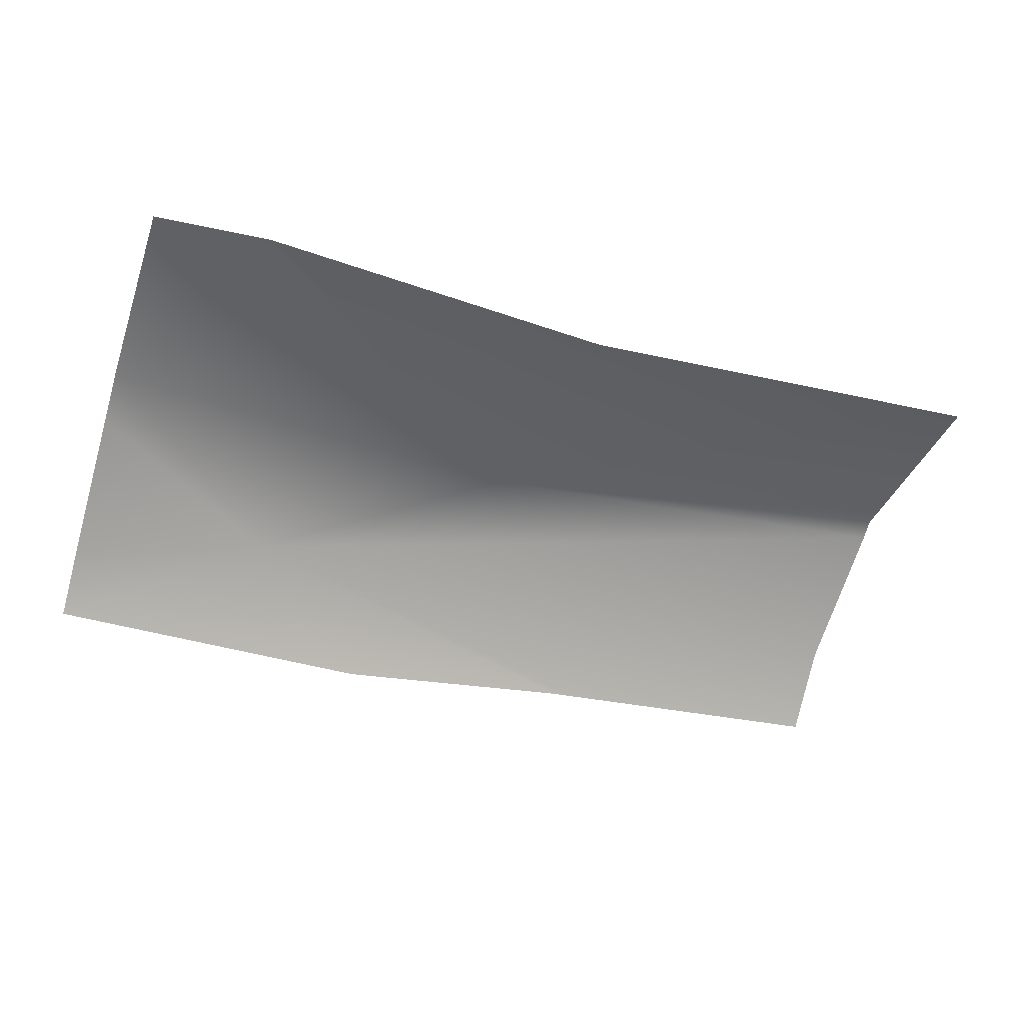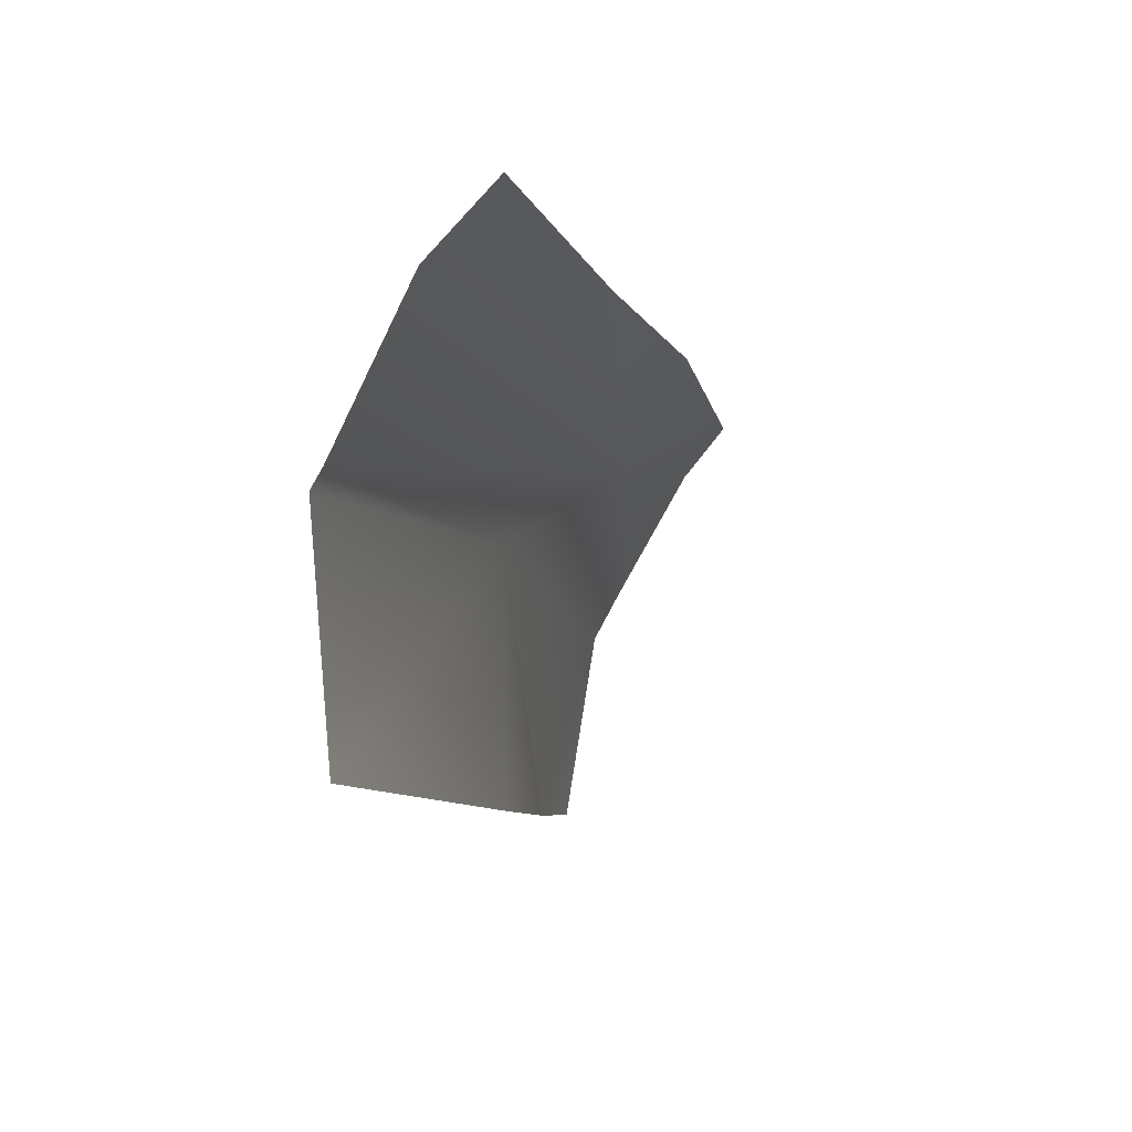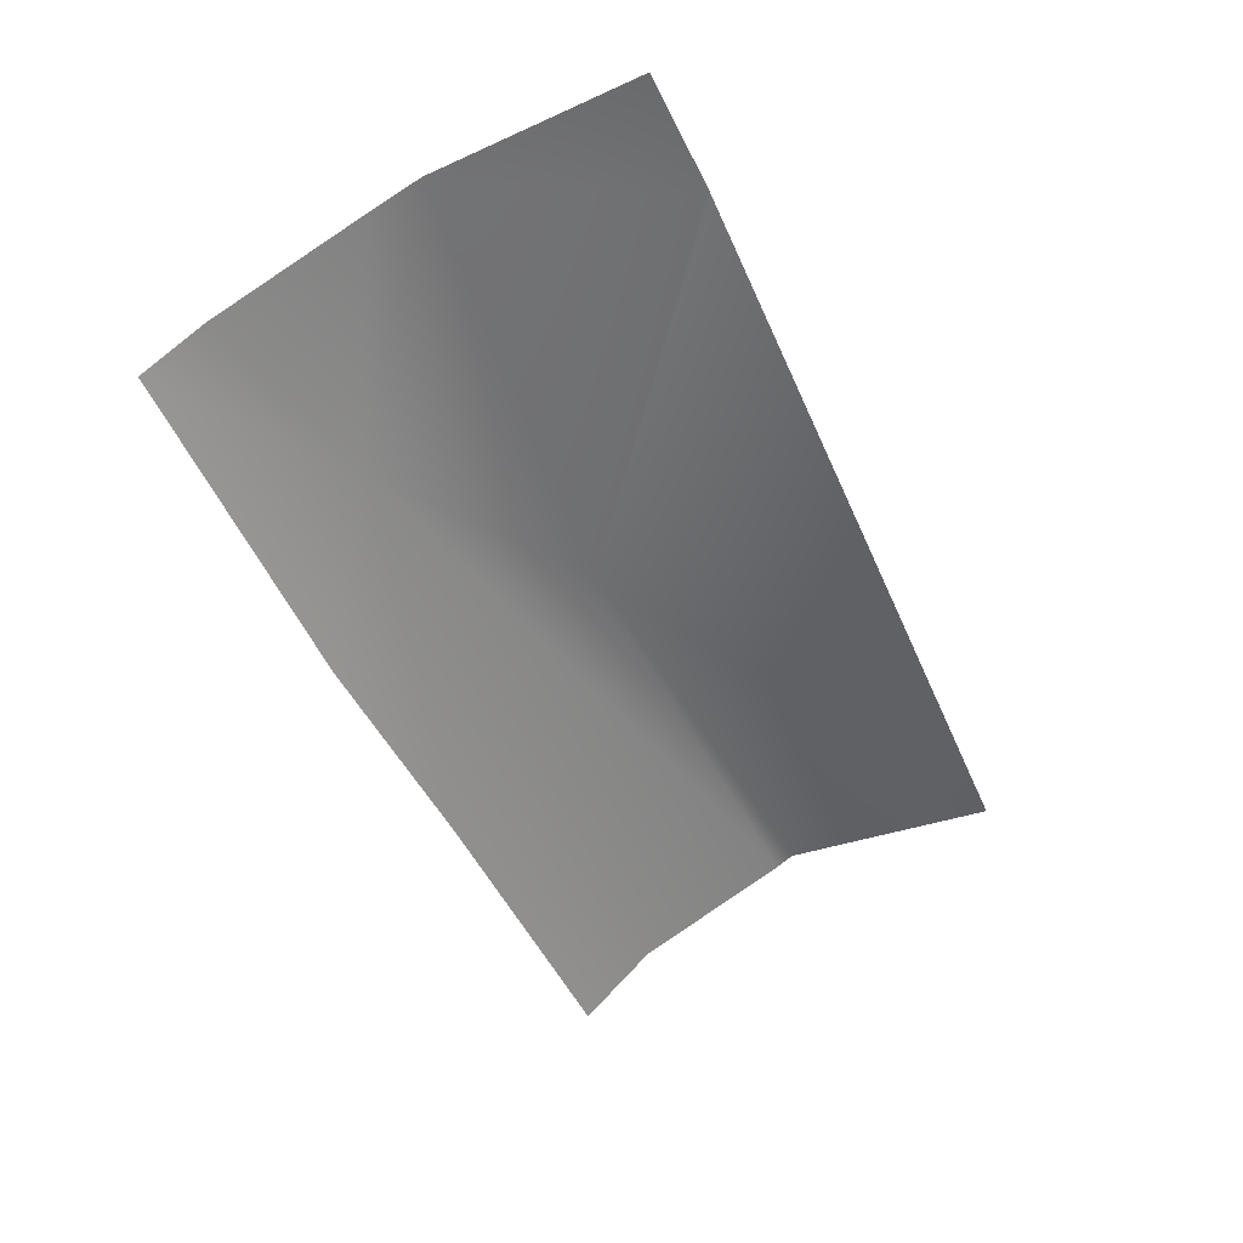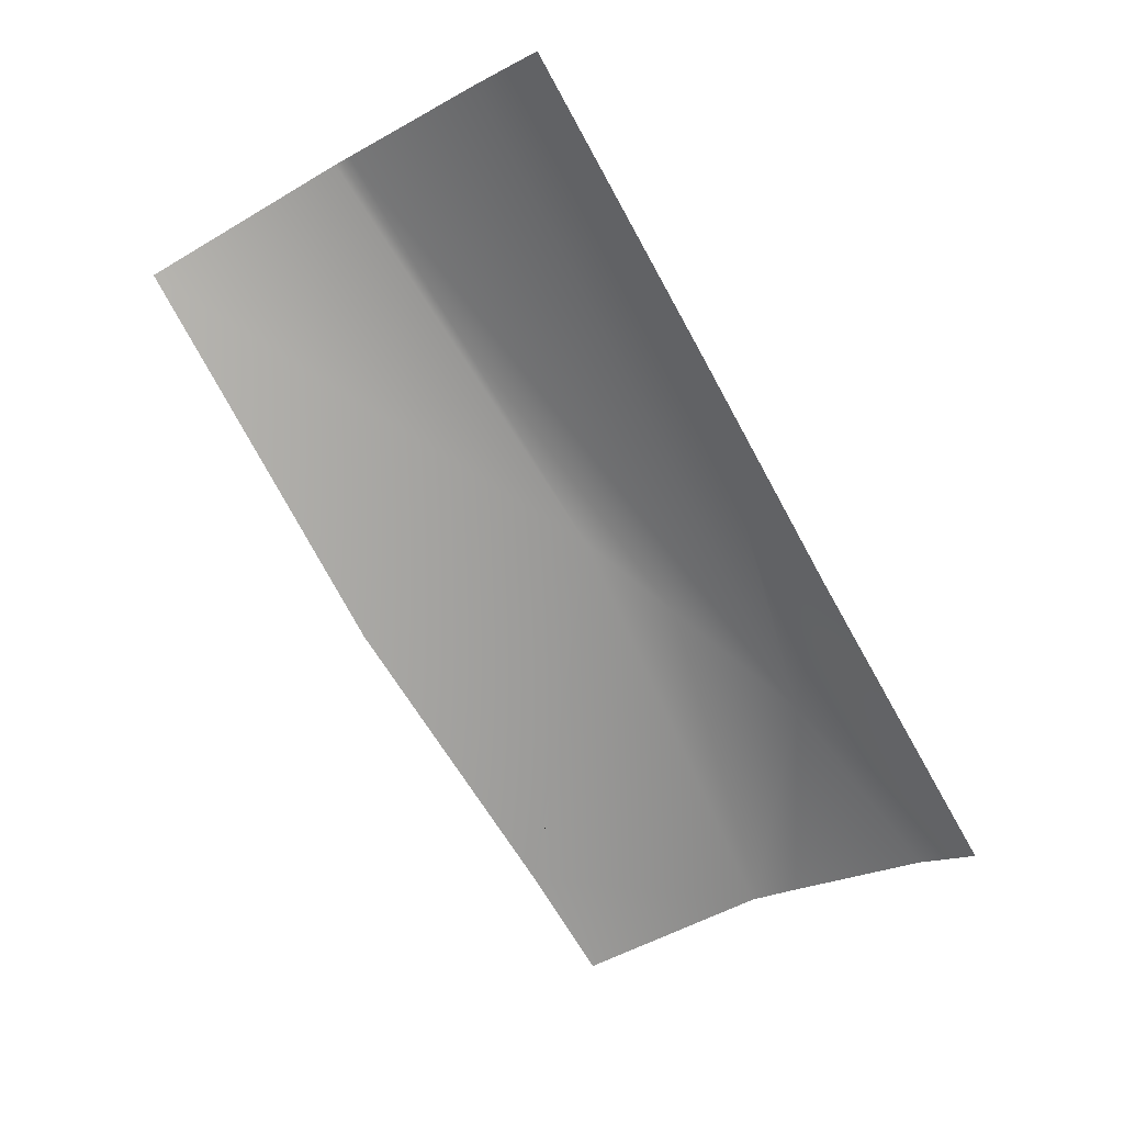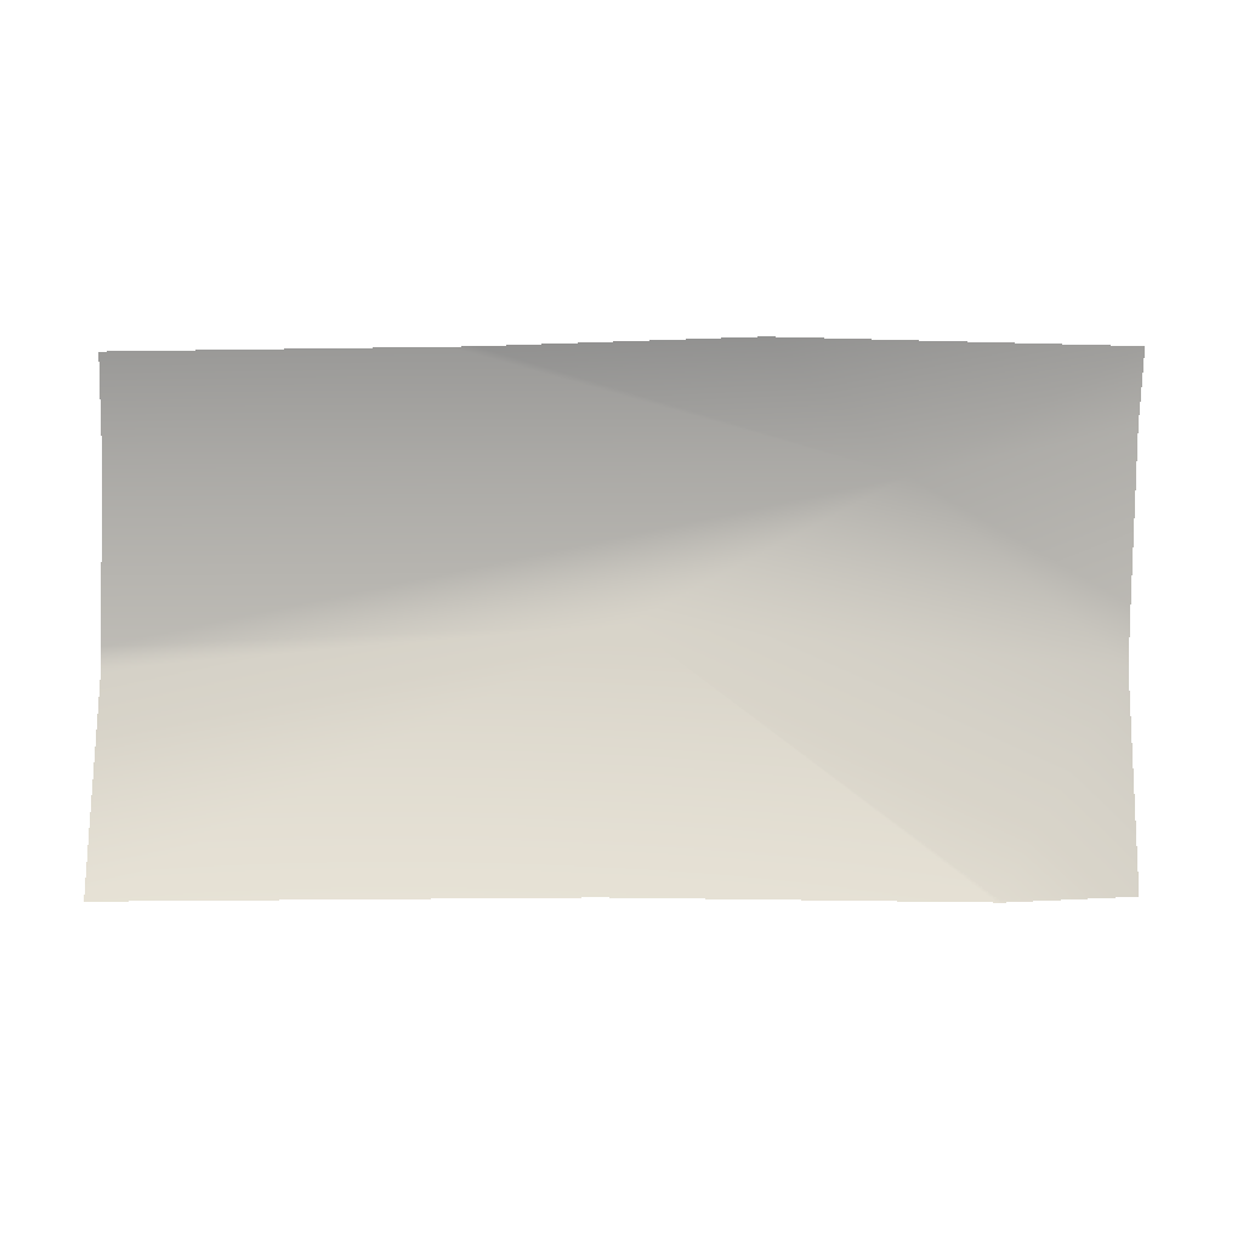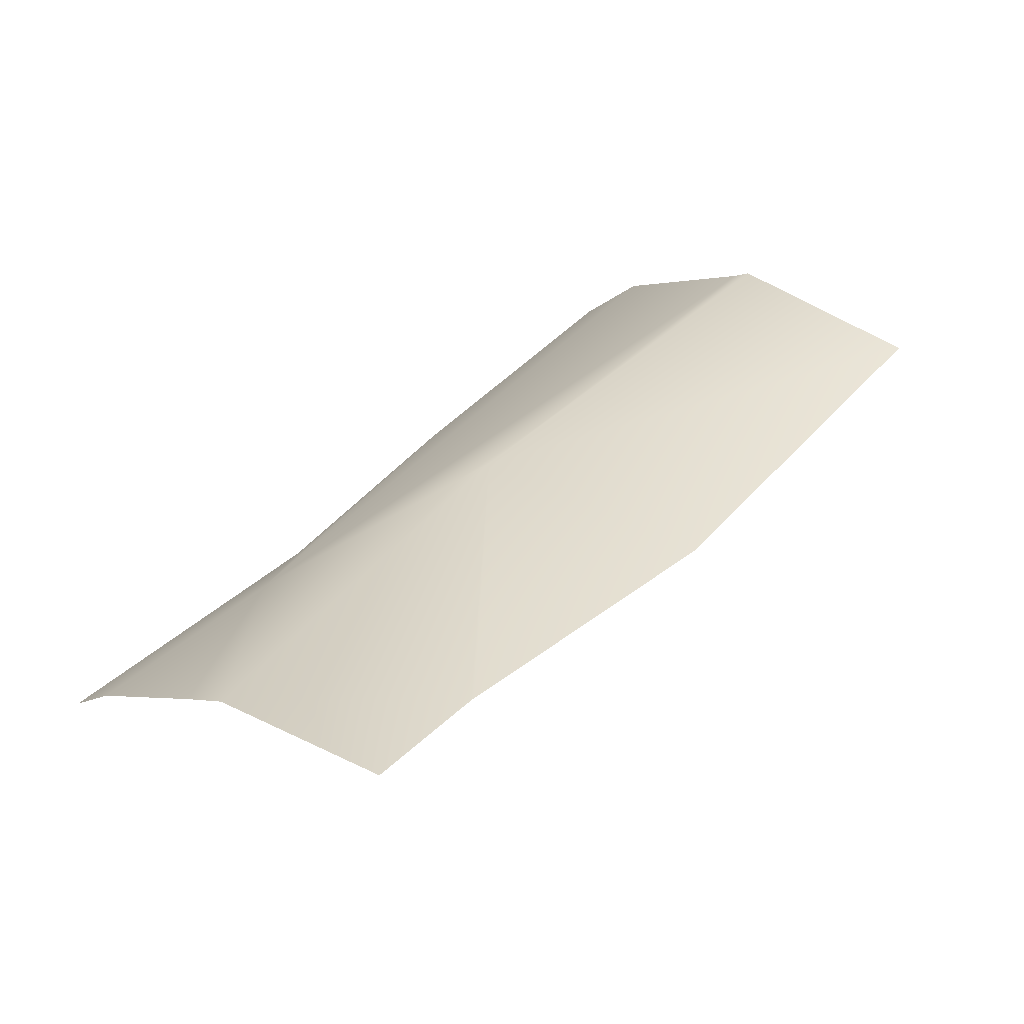
<metadata>
{"format":"obj","ext":"obj","renderer":"f3d","projection":"perspective","resolution":1024,"background":"white","views":[{"elev":-40.2,"azim":160.7,"up":"+Y"},{"elev":-9.6,"azim":-78.0,"up":"+Z"},{"elev":-49.7,"azim":112.0,"up":"+Y"},{"elev":-75.0,"azim":-61.4,"up":"+Y"},{"elev":-22.7,"azim":-3.1,"up":"+Z"},{"elev":38.8,"azim":128.0,"up":"+Y"}]}
</metadata>
<code>
v -2.947 12.25 4.8
v 1.792 10.81 7.049
v 5.736 12.25 4.176
v 5.767 13.21 -1.594
v 5.721 11.72 5.138
v 5.767 13.21 -1.712
v 5.678 10.17 7.779
v 5.654 9.272 8.846
v -12.01 12.74 4.38
v -12.01 12.95 4.026
v -12.03 11.33 7.321
v -11.88 12.59 -0.1983
v 5.757 12.9 0.2517
v 3.425 12.95 0.124
v 3.316 12.94 0.1195
v -3.459 12.03 -0.1581
v 3.35 12.94 0.1792
v 3.34 12.94 0.1016
v -12.01 10.06 8.651
v -0.8364 9.101 8.737
v -5.658 9.647 8.711
v -6.124 9.678 8.706
f 7 2 8
f 11 2 9
f 7 5 2
f 12 10 1
f 21 20 2
f 3 2 5
f 8 2 20
f 9 1 10
f 15 16 1
f 3 1 2
f 22 21 2
f 9 2 1
f 22 11 19
f 17 1 3
f 12 1 16
f 22 2 11
f 13 14 17
f 17 3 13
f 14 15 1 17
f 17 14 15
f 15 1 17

</code>
